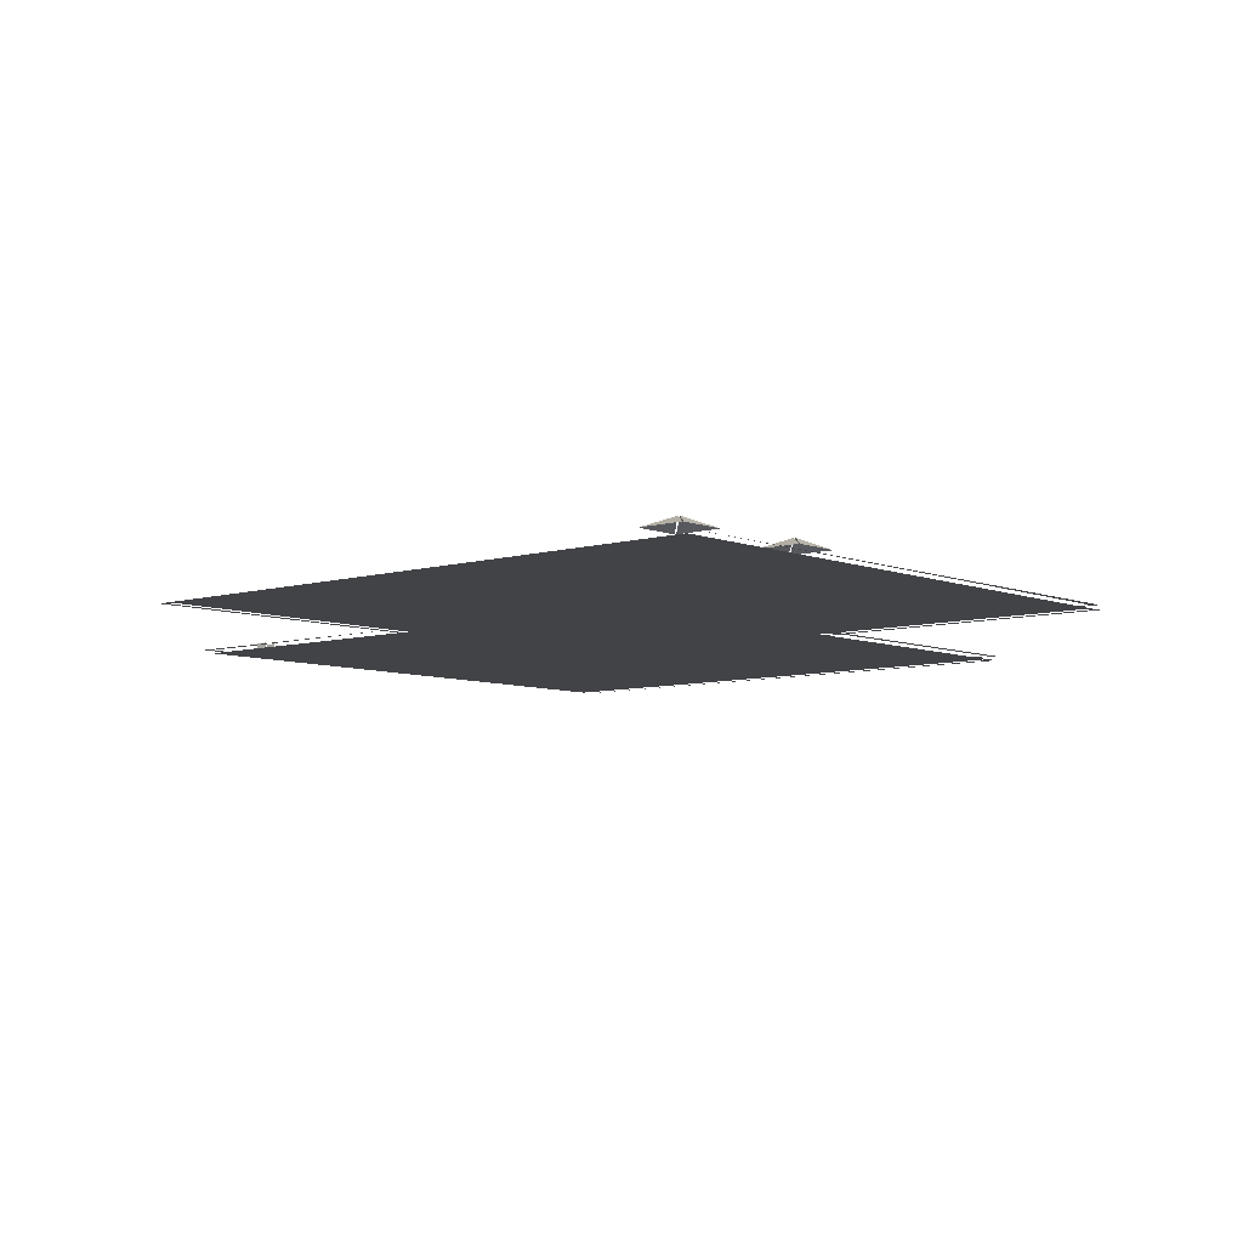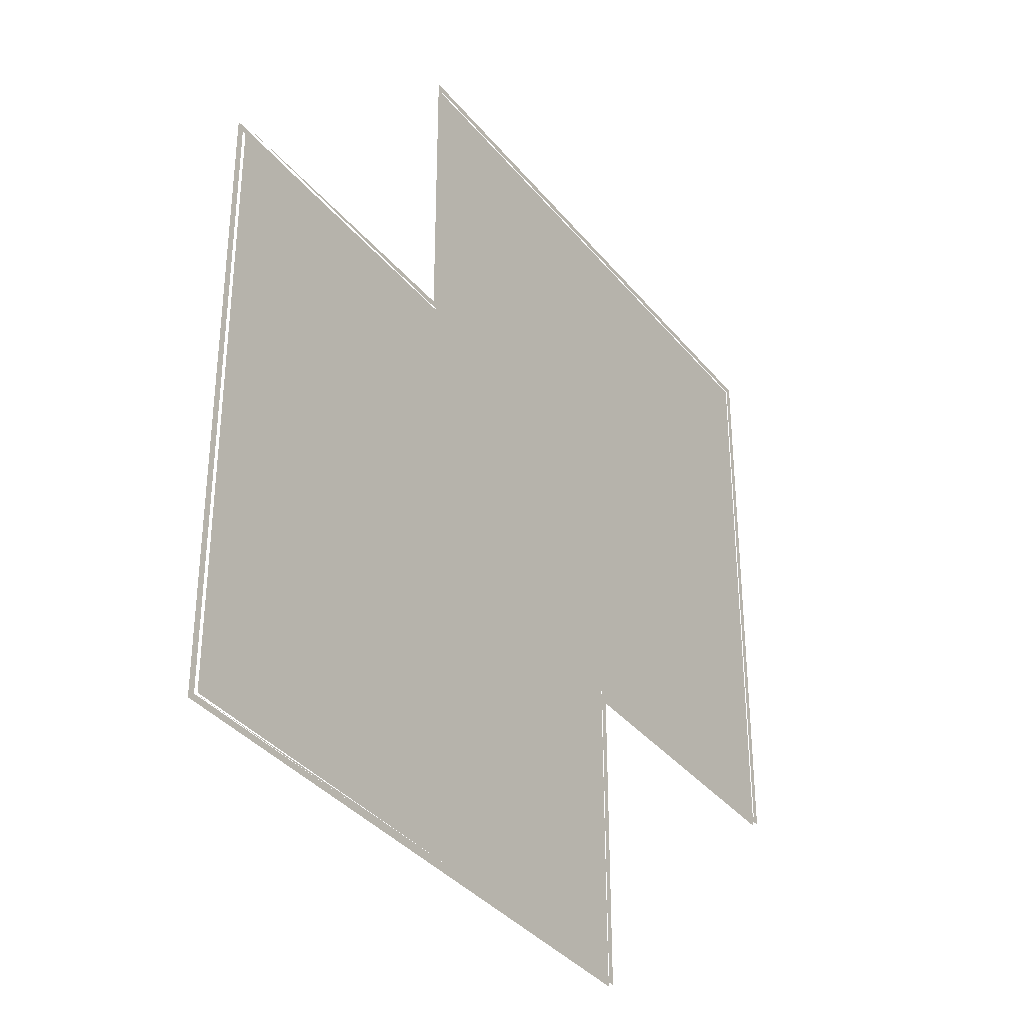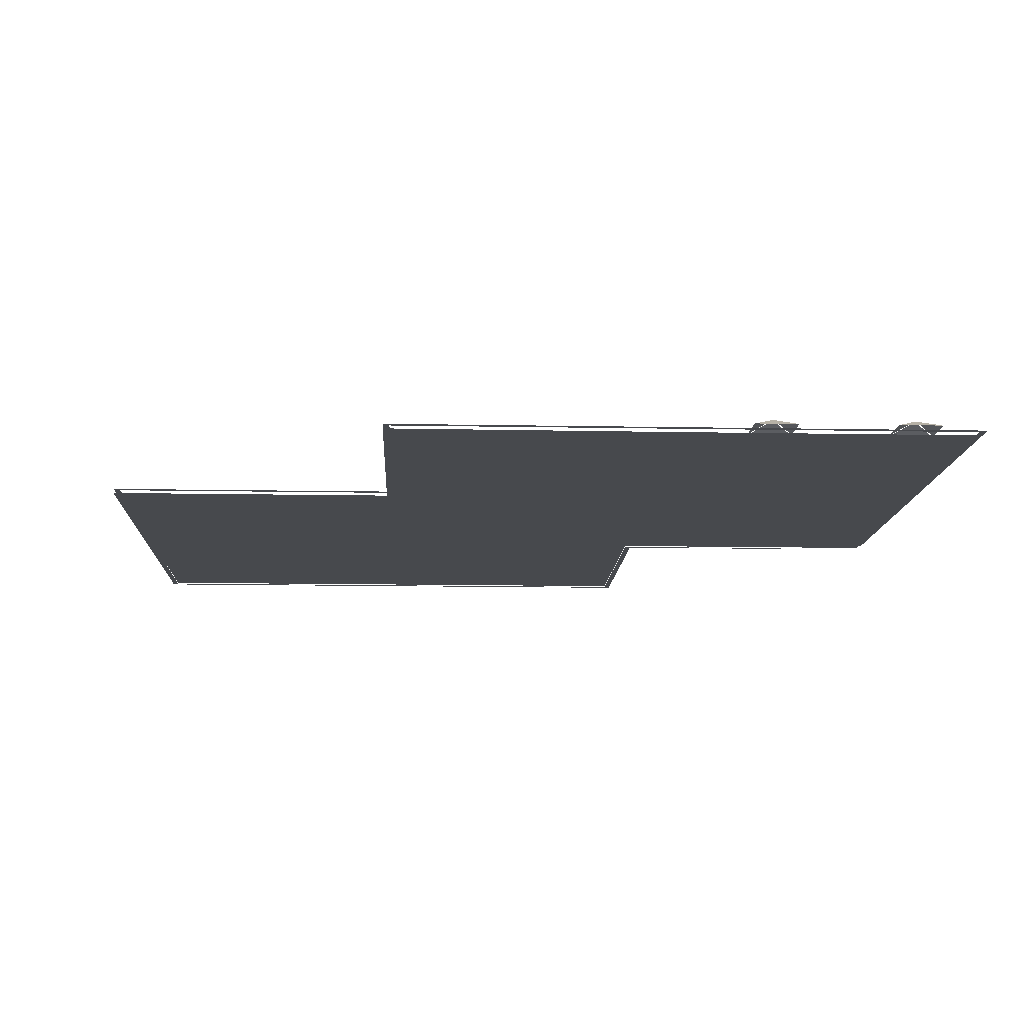
<metadata>
{"format":"obj","ext":"obj","renderer":"f3d","projection":"perspective","resolution":1024,"background":"white","views":[{"elev":-7.0,"azim":41.0,"up":"+Y"},{"elev":-35.9,"azim":-56.5,"up":"+Z"},{"elev":-12.0,"azim":177.4,"up":"+Y"}]}
</metadata>
<code>
g
v -1.98e+04 9696 -1.467e+04
v -1.98e+04 9696 -1.219e+04
v -1.479e+04 9696 -1.219e+04
v -22280 9696 -1.96e+04
v -1.479e+04 9696 -1.704e+04
v -1.735e+04 9696 -1.704e+04
v -1.735e+04 9696 -1.96e+04
v -22280 9696 -1.467e+04
v -1.98e+04 9706 -1.468e+04
v -1.982e+04 9725 -14648
v -1.98e+04 9706 -1.219e+04
v -1.98e+04 9706 -1.219e+04
v -1.985e+04 9686 -1.462e+04
v -1.985e+04 9686 -1.214e+04
v -1.985e+04 9706 -1.462e+04
v -1.982e+04 9725 -1.216e+04
v -22280 9706 -1.468e+04
v -22280 9725 -1.468e+04
v -2.233e+04 9706 -1.462e+04
v -2.233e+04 9706 -1.462e+04
v -22280 9706 -1.96e+04
v -22280 9725 -1.96e+04
v -2.231e+04 9686 -1.963e+04
v -2.233e+04 9706 -19656
v -1.735e+04 9706 -1.96e+04
v -1.73e+04 9686 -1.966e+04
v -1.73e+04 9706 -1.966e+04
v -1.735e+04 9686 -1.704e+04
v -1.735e+04 9706 -1.704e+04
v -1.73e+04 9706 -1.709e+04
v -1.73e+04 9725 -1.709e+04
v -1.479e+04 9686 -1.704e+04
v -1.479e+04 9706 -1.704e+04
v -1.473e+04 9706 -1.709e+04
v -1.473e+04 9706 -1.709e+04
v -1.479e+04 9686 -1.219e+04
v -1.476e+04 9725 -1.216e+04
v -1.473e+04 9686 -1.214e+04
v -1.517e+04 9901 -1.382e+04
v -1.518e+04 9901 -1.383e+04
v -1.518e+04 9901 -1.382e+04
v -1.517e+04 9901 -1.382e+04
v -1.499e+04 9803 -1.401e+04
v -1.536e+04 9803 -1.401e+04
v -1.536e+04 9803 -1.401e+04
v -1.499e+04 9803 -1.401e+04
v -1.536e+04 9803 -1.363e+04
v -1.536e+04 9803 -1.364e+04
v -1.536e+04 9820 -1.4e+04
v -1.499e+04 9803 -1.363e+04
v -1.499e+04 9820 -1.363e+04
v -1.536e+04 9820 -1.363e+04
v -1.499e+04 9820 -1.4e+04
v -14989 9820 -1.363e+04
v -1.535e+04 9748 -1.399e+04
v -1.5e+04 9748 -1.399e+04
v -1.5e+04 9748 -1.399e+04
v -1.535e+04 9748 -1.365e+04
v -1.5e+04 9748 -1.365e+04
v -1.517e+04 9901 -1.26e+04
v -1.518e+04 9901 -1.26e+04
v -1.518e+04 9901 -1.259e+04
v -1.517e+04 9901 -1.26e+04
v -1.517e+04 9901 -1.259e+04
v -1.517e+04 9901 -1.26e+04
v -1.517e+04 9901 -1.26e+04
v -1.536e+04 9803 -1.278e+04
v -1.536e+04 9803 -1.241e+04
v -1.536e+04 9820 -1.241e+04
v -1.536e+04 9820 -1.278e+04
v -1.499e+04 9803 -1.241e+04
v -1.536e+04 9803 -1.241e+04
v -1.499e+04 9803 -1.241e+04
v -1.499e+04 9803 -1.278e+04
v -1.499e+04 9820 -1.278e+04
v -1.499e+04 9820 -1.241e+04
v -1.499e+04 9803 -1.278e+04
v -1.536e+04 9820 -1.278e+04
v -14989 9820 -1.278e+04
v -1.535e+04 9748 -1.242e+04
v -1.535e+04 9748 -1.242e+04
v -1.535e+04 9748 -1.277e+04
v -1.5e+04 9748 -1.242e+04
v -1.5e+04 9748 -1.242e+04
v -1.5e+04 9748 -1.277e+04
v -2.061e+04 9901 -1.925e+04
v -20595 9901 -1.925e+04
v -2.06e+04 9901 -1.926e+04
v -20614 9901 -1.925e+04
v -2.061e+04 9901 -1.924e+04
v -2.041e+04 9803 -19067
v -2.041e+04 9803 -1.943e+04
v -2.042e+04 9803 -1.944e+04
v -2.079e+04 9803 -1.944e+04
v -2.042e+04 9820 -1.944e+04
v -2.079e+04 9803 -1.944e+04
v -2.079e+04 9803 -1.906e+04
v -2.079e+04 9820 -1.907e+04
v -2.079e+04 9803 -1.943e+04
v -2.042e+04 9803 -1.906e+04
v -2.042e+04 9820 -1.906e+04
v -2.043e+04 9748 -1.942e+04
v -2.043e+04 9748 -1.908e+04
v -2.043e+04 9748 -1.908e+04
v -2.078e+04 9748 -1.942e+04
v -2.078e+04 9748 -1.908e+04
v -2.182e+04 9901 -1.926e+04
v -2.184e+04 9901 -1.926e+04
v -2.183e+04 9901 -1.925e+04
v -2.184e+04 9901 -1.924e+04
v -2.183e+04 9901 -1.924e+04
v -2.165e+04 9803 -1.944e+04
v -2.201e+04 9803 -1.944e+04
v -22011 9820 -1.944e+04
v -2.164e+04 9820 -1.944e+04
v -2.202e+04 9803 -1.943e+04
v -2.202e+04 9803 -19067
v -2.202e+04 9820 -1.943e+04
v -2.201e+04 9803 -1.906e+04
v -2.165e+04 9803 -1.906e+04
v -2.164e+04 9803 -1.906e+04
v -2.201e+04 9820 -1.906e+04
v -2.164e+04 9803 -1.943e+04
v -2.164e+04 9820 -1.943e+04
v -2.2e+04 9748 -1.942e+04
v -2.2e+04 9748 -1.942e+04
v -2.165e+04 9748 -1.942e+04
v -2.165e+04 9748 -1.942e+04
v -2.2e+04 9748 -1.908e+04
v -2.165e+04 9748 -1.908e+04
v -2.165e+04 9748 -1.908e+04
v -2.207e+04 9864 -1.82e+04
v -2.207e+04 9864 -1.82e+04
v -2.207e+04 9864 -1.819e+04
v -2.207e+04 9864 -1.819e+04
v -2.207e+04 9864 -1.82e+04
v -2.2e+04 9808 -1.825e+04
v -2.212e+04 9808 -1.826e+04
v -2.2e+04 9818 -1.825e+04
v -2.213e+04 9808 -1.826e+04
v -2.214e+04 9808 -1.814e+04
v -2.214e+04 9818 -1.814e+04
v -2.214e+04 9808 -1.814e+04
v -2.201e+04 9808 -18127
v -2.201e+04 9808 -1.813e+04
v -2.2e+04 9808 -1.825e+04
v -2.2e+04 9818 -1.825e+04
v -2.201e+04 9818 -1.813e+04
v -2.212e+04 9753 -1.825e+04
v -2.201e+04 9753 -1.824e+04
v -2.207e+04 9700 -1.814e+04
v -2.207e+04 9805 -1.814e+04
v -2.202e+04 9753 -1.814e+04
v -2.207e+04 9864 -1.758e+04
v -2.207e+04 9864 -1.758e+04
v -2.207e+04 9864 -1.758e+04
v -2.207e+04 9864 -1.758e+04
v -2.207e+04 9864 -1.758e+04
v -2.201e+04 9808 -1.764e+04
v -2.213e+04 9808 -1.764e+04
v -2.207e+04 9864 -1.758e+04
v -2.201e+04 9818 -1.764e+04
v -2.213e+04 9808 -1.764e+04
v -2.213e+04 9808 -1.752e+04
v -2.213e+04 9818 -1.764e+04
v -2.213e+04 9808 -1.751e+04
v -2.201e+04 9808 -1.752e+04
v -2.201e+04 9808 -1.751e+04
v -22005 9808 -1.752e+04
v -22005 9808 -1.764e+04
v -2.201e+04 9818 -1.764e+04
v -2.201e+04 9818 -1.752e+04
v -2.212e+04 9700 -1.763e+04
v -2.212e+04 9805 -1.763e+04
v -2.201e+04 9805 -1.763e+04
v -2.201e+04 9700 -1.763e+04
v -2.212e+04 9700 -1.752e+04
v -2.212e+04 9805 -1.752e+04
v -2.201e+04 9700 -1.752e+04
v -2.201e+04 9805 -1.752e+04
v -2.207e+04 9864 -1.696e+04
v -2.207e+04 9864 -1.696e+04
v -2.207e+04 9864 -1.696e+04
v -2.207e+04 9864 -1.696e+04
v -2.207e+04 9864 -1.696e+04
v -2.201e+04 9808 -17022
v -2.213e+04 9808 -17022
v -2.207e+04 9841 -1.699e+04
v -2.201e+04 9808 -1.702e+04
v -2.213e+04 9808 -1.702e+04
v -2.213e+04 9808 -1.69e+04
v -2.213e+04 9808 -1.69e+04
v -2.213e+04 9818 -1.702e+04
v -2.201e+04 9808 -1.69e+04
v -2.201e+04 9818 -1.69e+04
v -2.213e+04 9818 -1.69e+04
v -22005 9808 -1.69e+04
v -22005 9808 -1.702e+04
v -2.201e+04 9818 -1.69e+04
v -2.212e+04 9700 -1.701e+04
v -2.212e+04 9805 -1.696e+04
v -2.201e+04 9805 -1.701e+04
v -2.201e+04 9700 -1.701e+04
v -2.207e+04 9700 -1.691e+04
v -2.207e+04 9805 -1.691e+04
v -2.201e+04 9700 -1.691e+04
v -2.205e+04 9864 -1.634e+04
v -2.206e+04 9864 -1.634e+04
v -2.206e+04 9864 -1.634e+04
v -2.206e+04 9864 -1.634e+04
v -2.205e+04 9864 -1.634e+04
v -2.199e+04 9808 -1.641e+04
v -2.212e+04 9808 -1.641e+04
v -2.212e+04 9808 -1.64e+04
v -2.199e+04 9818 -1.641e+04
v -2.212e+04 9808 -1.628e+04
v -2.212e+04 9818 -1.64e+04
v -2.212e+04 9808 -1.628e+04
v -2.199e+04 9808 -1.628e+04
v -2.199e+04 9808 -1.628e+04
v -2.206e+04 9818 -1.628e+04
v -2.199e+04 9808 -1.64e+04
v -2.211e+04 9700 -1.64e+04
v -2.211e+04 9805 -1.64e+04
v -2.2e+04 9805 -1.64e+04
v -2.2e+04 9700 -1.64e+04
v -2.211e+04 9700 -1.629e+04
v -2.211e+04 9753 -1.629e+04
v -2.2e+04 9700 -1.629e+04
v -2.2e+04 9805 -1.629e+04
v -2.207e+04 9864 -1.573e+04
v -2.207e+04 9864 -1.572e+04
v -2.207e+04 9864 -1.573e+04
v -2.207e+04 9864 -1.572e+04
v -2.207e+04 9864 -1.572e+04
v -2.201e+04 9808 -1.579e+04
v -2.213e+04 9808 -1.579e+04
v -2.207e+04 9841 -1.576e+04
v -2.201e+04 9818 -1.579e+04
v -2.213e+04 9808 -1.578e+04
v -2.213e+04 9808 -1.566e+04
v -2.213e+04 9808 -1.566e+04
v -2.201e+04 9808 -1.566e+04
v -2.201e+04 9818 -1.566e+04
v -22005 9808 -1.566e+04
v -22005 9808 -1.578e+04
v -22005 9818 -1.572e+04
v -2.212e+04 9700 -1.578e+04
v -2.212e+04 9753 -1.578e+04
v -2.201e+04 9753 -1.578e+04
v -2.212e+04 9700 -1.567e+04
v -2.212e+04 9753 -1.567e+04
v -2.201e+04 9753 -1.567e+04
v -2.201e+04 9753 -1.567e+04
v -2.207e+04 9864 -1.511e+04
v -2.207e+04 9864 -1.511e+04
v -2.207e+04 9864 -1.51e+04
v -2.207e+04 9864 -1.51e+04
v -2.207e+04 9864 -15106
v -2.207e+04 9864 -1.511e+04
v -2.201e+04 9808 -1.517e+04
v -2.213e+04 9808 -1.517e+04
v -2.207e+04 9841 -1.514e+04
v -2.213e+04 9808 -1.517e+04
v -2.213e+04 9808 -15045
v -2.21e+04 9841 -1.511e+04
v -2.213e+04 9808 -1.517e+04
v -2.213e+04 9808 -1.504e+04
v -2.201e+04 9808 -1.504e+04
v -2.201e+04 9818 -1.504e+04
v -2.213e+04 9808 -1.504e+04
v -22005 9808 -1.517e+04
v -22005 9818 -1.511e+04
v -2.212e+04 9753 -1.516e+04
v -2.201e+04 9805 -1.516e+04
v -2.201e+04 9753 -1.516e+04
v -2.212e+04 9700 -1.505e+04
v -2.212e+04 9805 -1.505e+04
v -2.201e+04 9753 -1.505e+04
v -1.98e+04 9686 -1.468e+04
v -1.98e+04 9706 -1.468e+04
v -1.98e+04 9686 -1.219e+04
v -1.985e+04 9706 -1.462e+04
v -1.985e+04 9706 -1.214e+04
v -1.985e+04 9706 -1.214e+04
v -2.231e+04 9686 -14648
v -22280 9706 -1.468e+04
v -2.233e+04 9725 -14621
v -22280 9706 -1.96e+04
v -2.233e+04 9706 -19656
v -2.233e+04 9725 -19656
v -1.735e+04 9706 -1.96e+04
v -1.735e+04 9686 -1.96e+04
v -1.735e+04 9725 -1.96e+04
v -1.73e+04 9706 -1.966e+04
v -1.73e+04 9725 -19656
v -1.735e+04 9706 -1.704e+04
v -1.735e+04 9725 -1.704e+04
v -1.73e+04 9686 -1.709e+04
v -1.73e+04 9706 -1.709e+04
v -1.479e+04 9706 -1.704e+04
v -1.479e+04 9725 -1.704e+04
v -1.473e+04 9686 -1.709e+04
v -1.473e+04 9725 -1.709e+04
v -1.479e+04 9706 -1.219e+04
v -1.479e+04 9706 -1.219e+04
v -1.473e+04 9706 -1.214e+04
v -1.473e+04 9706 -1.214e+04
v -1.517e+04 9901 -1.383e+04
v -1.517e+04 9901 -1.383e+04
v -1.518e+04 9901 -1.381e+04
v -1.517e+04 9901 -1.381e+04
v -1.517e+04 9901 -1.381e+04
v -1.536e+04 9820 -1.401e+04
v -1.536e+04 9820 -1.401e+04
v -14989 9820 -1.401e+04
v -1.499e+04 9820 -1.401e+04
v -1.536e+04 9803 -1.4e+04
v -1.536e+04 9820 -1.364e+04
v -1.536e+04 9820 -1.363e+04
v -1.536e+04 9803 -1.363e+04
v -1.499e+04 9803 -1.363e+04
v -1.499e+04 9803 -1.364e+04
v -1.499e+04 9803 -1.4e+04
v -1.499e+04 9820 -1.364e+04
v -1.535e+04 9748 -1.399e+04
v -1.535e+04 9748 -1.365e+04
v -1.5e+04 9748 -1.365e+04
v -1.518e+04 9901 -1.26e+04
v -1.517e+04 9901 -1.259e+04
v -1.536e+04 9803 -1.278e+04
v -1.536e+04 9803 -1.241e+04
v -1.536e+04 9820 -1.241e+04
v -1.536e+04 9820 -1.278e+04
v -1.499e+04 9803 -1.241e+04
v -1.499e+04 9820 -1.241e+04
v -14989 9820 -1.241e+04
v -1.536e+04 9820 -1.241e+04
v -1.499e+04 9803 -1.278e+04
v -1.536e+04 9803 -1.278e+04
v -1.499e+04 9820 -1.278e+04
v -1.535e+04 9748 -1.277e+04
v -1.5e+04 9748 -1.277e+04
v -2.06e+04 9901 -1.924e+04
v -2.06e+04 9901 -1.926e+04
v -2.061e+04 9901 -1.926e+04
v -2.06e+04 9901 -1.924e+04
v -2.042e+04 9820 -1.944e+04
v -2.041e+04 9820 -1.943e+04
v -2.041e+04 9820 -1.907e+04
v -2.042e+04 9803 -1.944e+04
v -2.079e+04 9820 -1.944e+04
v -2.079e+04 9820 -1.944e+04
v -2.079e+04 9803 -19067
v -2.079e+04 9820 -1.906e+04
v -2.079e+04 9820 -1.943e+04
v -2.079e+04 9803 -1.906e+04
v -2.042e+04 9803 -1.906e+04
v -2.042e+04 9820 -1.906e+04
v -2.079e+04 9820 -1.906e+04
v -2.043e+04 9748 -1.942e+04
v -2.078e+04 9748 -1.942e+04
v -2.078e+04 9748 -1.908e+04
v -2.183e+04 9901 -1.926e+04
v -2.184e+04 9901 -1.925e+04
v -2.182e+04 9901 -1.924e+04
v -2.182e+04 9901 -1.925e+04
v -2.164e+04 9803 -1.944e+04
v -2.202e+04 9803 -1.944e+04
v -2.201e+04 9820 -1.944e+04
v -2.165e+04 9820 -1.944e+04
v -2.202e+04 9803 -1.906e+04
v -2.202e+04 9820 -1.907e+04
v -2.164e+04 9820 -1.906e+04
v -2.165e+04 9820 -1.906e+04
v -22011 9820 -1.906e+04
v -2.164e+04 9803 -19067
v -2.164e+04 9820 -1.907e+04
v -2.2e+04 9748 -1.908e+04
v -2.207e+04 9864 -1.82e+04
v -2.207e+04 9864 -1.82e+04
v -2.207e+04 9864 -1.82e+04
v -2.207e+04 9864 -1.819e+04
v -2.2e+04 9808 -18252
v -2.212e+04 9818 -1.826e+04
v -2.213e+04 9818 -1.826e+04
v -2.213e+04 9808 -1.826e+04
v -2.214e+04 9808 -1.814e+04
v -2.214e+04 9818 -1.814e+04
v -2.207e+04 9818 -1.813e+04
v -2.201e+04 9808 -1.813e+04
v -2.212e+04 9753 -1.825e+04
v -2.201e+04 9805 -1.824e+04
v -2.201e+04 9700 -1.824e+04
v -2.213e+04 9753 -1.815e+04
v -2.207e+04 9864 -1.758e+04
v -2.207e+04 9864 -1.757e+04
v -2.207e+04 9864 -1.758e+04
v -2.201e+04 9808 -1.764e+04
v -2.213e+04 9808 -1.764e+04
v -2.213e+04 9808 -1.752e+04
v -2.213e+04 9818 -1.752e+04
v -2.213e+04 9818 -1.752e+04
v -2.207e+04 9818 -1.751e+04
v -22005 9818 -1.752e+04
v -2.212e+04 9700 -1.763e+04
v -2.212e+04 9805 -1.763e+04
v -2.201e+04 9753 -1.763e+04
v -2.212e+04 9700 -1.752e+04
v -2.212e+04 9805 -1.752e+04
v -2.201e+04 9700 -1.752e+04
v -2.201e+04 9805 -1.752e+04
v -2.207e+04 9864 -1.696e+04
v -2.207e+04 9864 -1.696e+04
v -2.207e+04 9864 -1.696e+04
v -2.213e+04 9808 -1.702e+04
v -2.213e+04 9818 -1.702e+04
v -2.201e+04 9818 -1.702e+04
v -2.213e+04 9818 -1.69e+04
v -2.213e+04 9818 -1.69e+04
v -2.213e+04 9808 -1.69e+04
v -2.201e+04 9808 -1.69e+04
v -22005 9818 -1.69e+04
v -2.212e+04 9700 -1.696e+04
v -2.212e+04 9805 -1.701e+04
v -2.201e+04 9805 -1.701e+04
v -2.201e+04 9700 -1.701e+04
v -2.201e+04 9805 -1.691e+04
v -2.206e+04 9864 -16345
v -2.206e+04 9864 -1.634e+04
v -2.206e+04 9864 -1.634e+04
v -2.205e+04 9864 -1.634e+04
v -2.199e+04 9808 -1.64e+04
v -2.212e+04 9818 -1.641e+04
v -2.212e+04 9818 -1.64e+04
v -2.199e+04 9818 -1.64e+04
v -2.212e+04 9808 -1.64e+04
v -2.212e+04 9818 -1.628e+04
v -2.212e+04 9818 -16281
v -2.212e+04 9808 -1.628e+04
v -2.199e+04 9818 -1.628e+04
v -2.199e+04 9808 -1.628e+04
v -2.199e+04 9818 -16281
v -2.211e+04 9700 -1.64e+04
v -2.211e+04 9805 -1.64e+04
v -2.2e+04 9805 -1.64e+04
v -2.2e+04 9700 -1.64e+04
v -2.211e+04 9805 -1.629e+04
v -2.2e+04 9700 -1.629e+04
v -2.2e+04 9805 -1.629e+04
v -2.207e+04 9864 -1.572e+04
v -2.207e+04 9864 -1.572e+04
v -2.207e+04 9864 -1.572e+04
v -2.201e+04 9808 -1.579e+04
v -2.213e+04 9808 -1.579e+04
v -2.213e+04 9818 -1.579e+04
v -2.213e+04 9808 -1.566e+04
v -2.213e+04 9818 -1.566e+04
v -2.213e+04 9818 -1.566e+04
v -2.201e+04 9808 -1.566e+04
v -2.207e+04 9818 -1.566e+04
v -2.212e+04 9805 -1.578e+04
v -2.201e+04 9753 -1.578e+04
v -2.212e+04 9805 -1.567e+04
v -2.207e+04 9864 -1.51e+04
v -2.201e+04 9808 -1.517e+04
v -2.213e+04 9818 -1.517e+04
v -2.201e+04 9818 -1.517e+04
v -2.213e+04 9818 -1.504e+04
v -2.201e+04 9808 -1.504e+04
v -2.207e+04 9818 -1.504e+04
v -22005 9808 -15045
v -2.212e+04 9700 -1.516e+04
v -2.212e+04 9805 -1.516e+04
v -2.201e+04 9700 -1.516e+04
v -2.212e+04 9700 -1.505e+04
v -2.212e+04 9805 -1.505e+04
v -2.201e+04 9700 -1.505e+04
v -2.201e+04 9805 -1.505e+04
g u2NWBuild2
f 3 5 6
f 3 6 4
f 6 7 4
f 1 4 8
f 1 3 4
f 14 280 282
f 13 286 280
f 18 291 288
f 22 296 291
f 26 28 293
f 294 31 296
f 299 32 28
f 302 31 298
f 303 36 32
f 302 37 304
f 38 282 36
f 392 393 394
f 406 175 176
f 173 410 174
f 179 178 177
f 411 408 412
f 200 202 203
f 206 426 428
f 223 225 226
f 444 228 224
f 449 448 227
f 229 446 230
f 253 464 251
f 473 275 475
f 478 278 277
f 478 479 278
f 476 477 274
f 473 474 275
f 248 462 463
f 447 446 229
f 449 450 448
f 223 445 225
f 217 439 210
f 215 434 429
f 427 426 206
f 200 425 202
f 196 195 184
f 193 420 185
f 179 180 178
f 409 410 173
f 406 407 175
f 378 124 367
f 376 375 111
f 118 373 365
f 371 114 364
f 360 359 347
f 356 98 89
f 95 353 345
f 350 349 87
f 341 78 66
f 76 75 63
f 338 336 64
f 334 333 61
f 325 53 42
f 52 51 312
f 49 319 41
f 317 314 310
f 14 282 38
f 38 36 303
f 302 304 31
f 303 32 299
f 298 31 294
f 299 28 26
f 294 296 22
f 26 293 23
f 22 291 18
f 18 288 10
f 13 280 14
f 1 2 3

</code>
